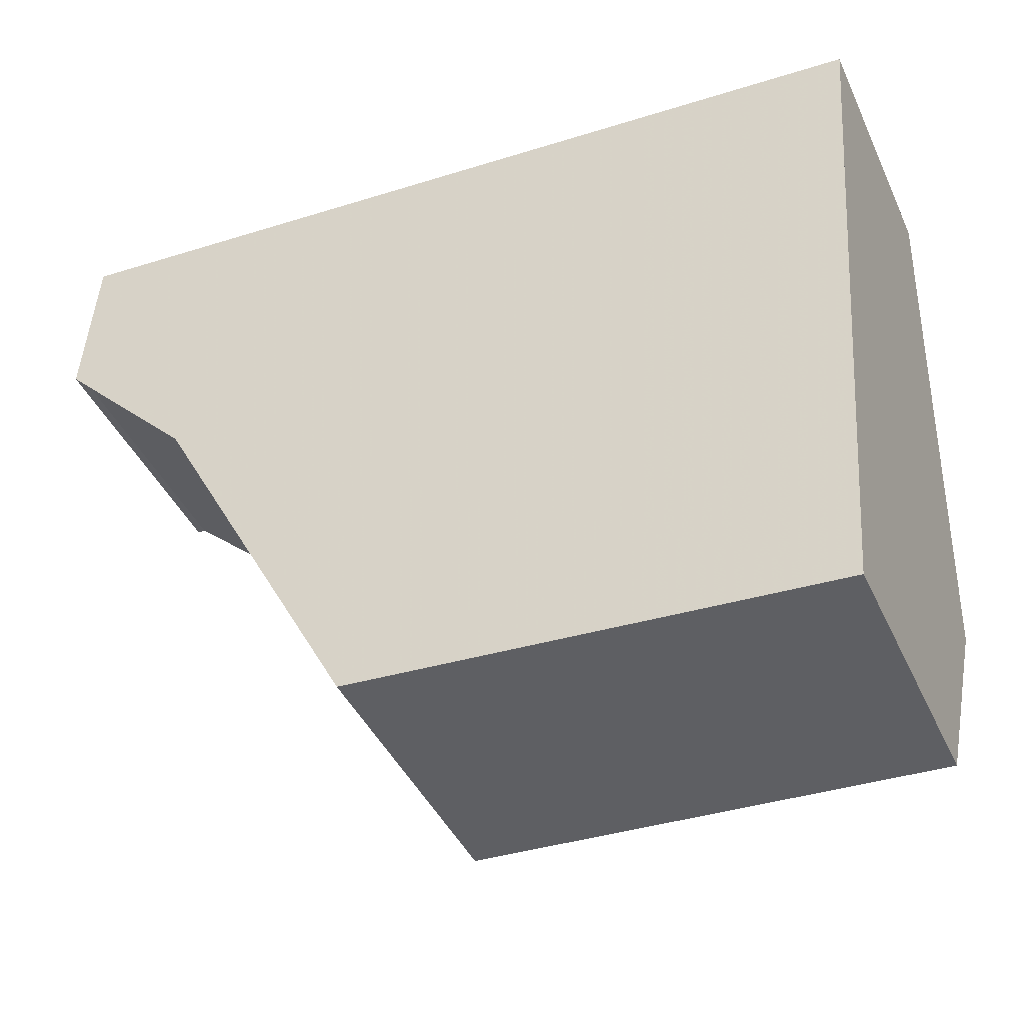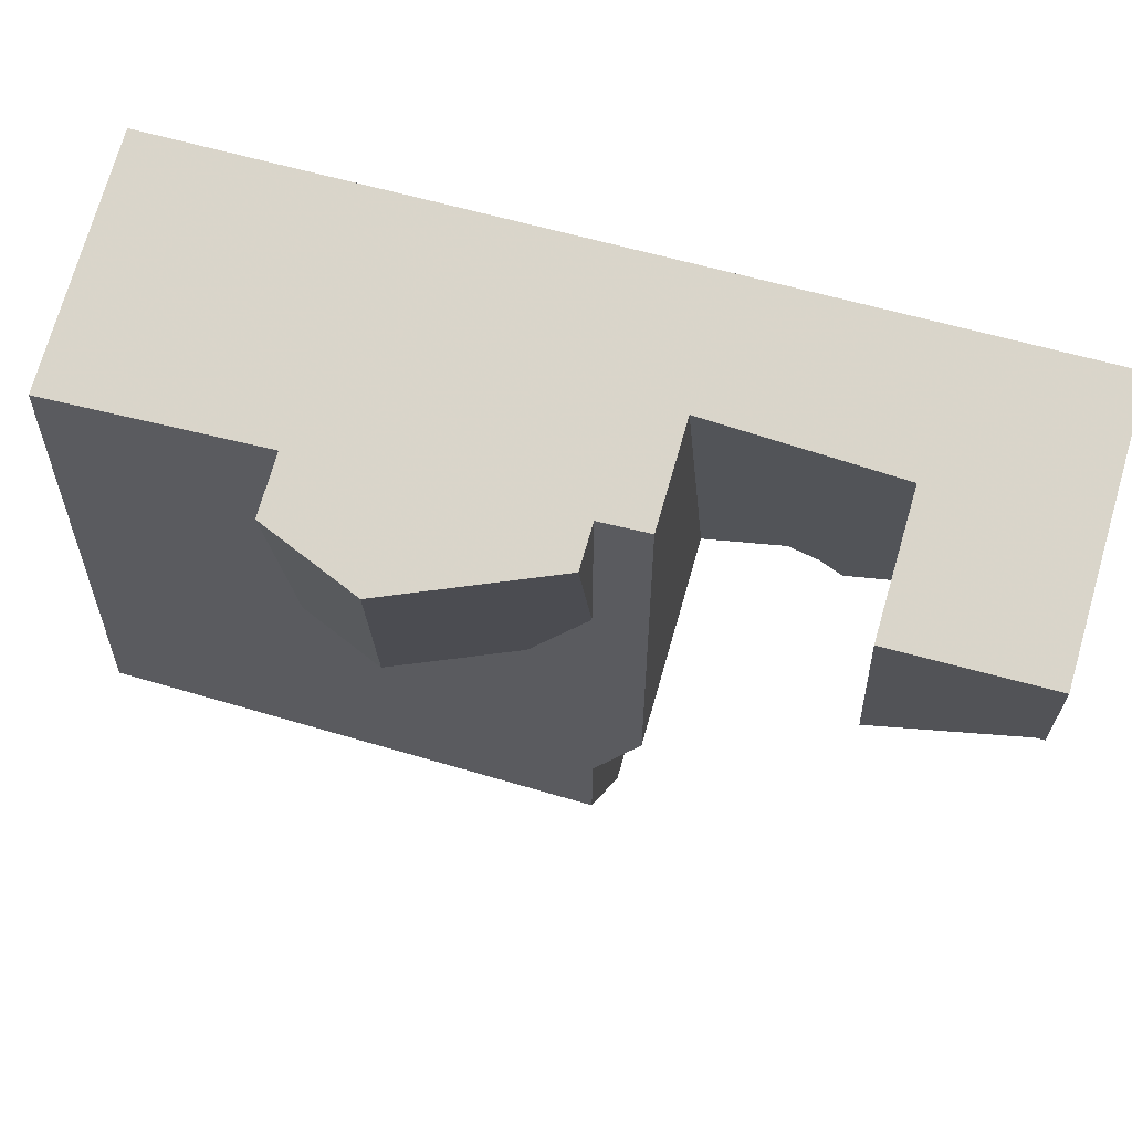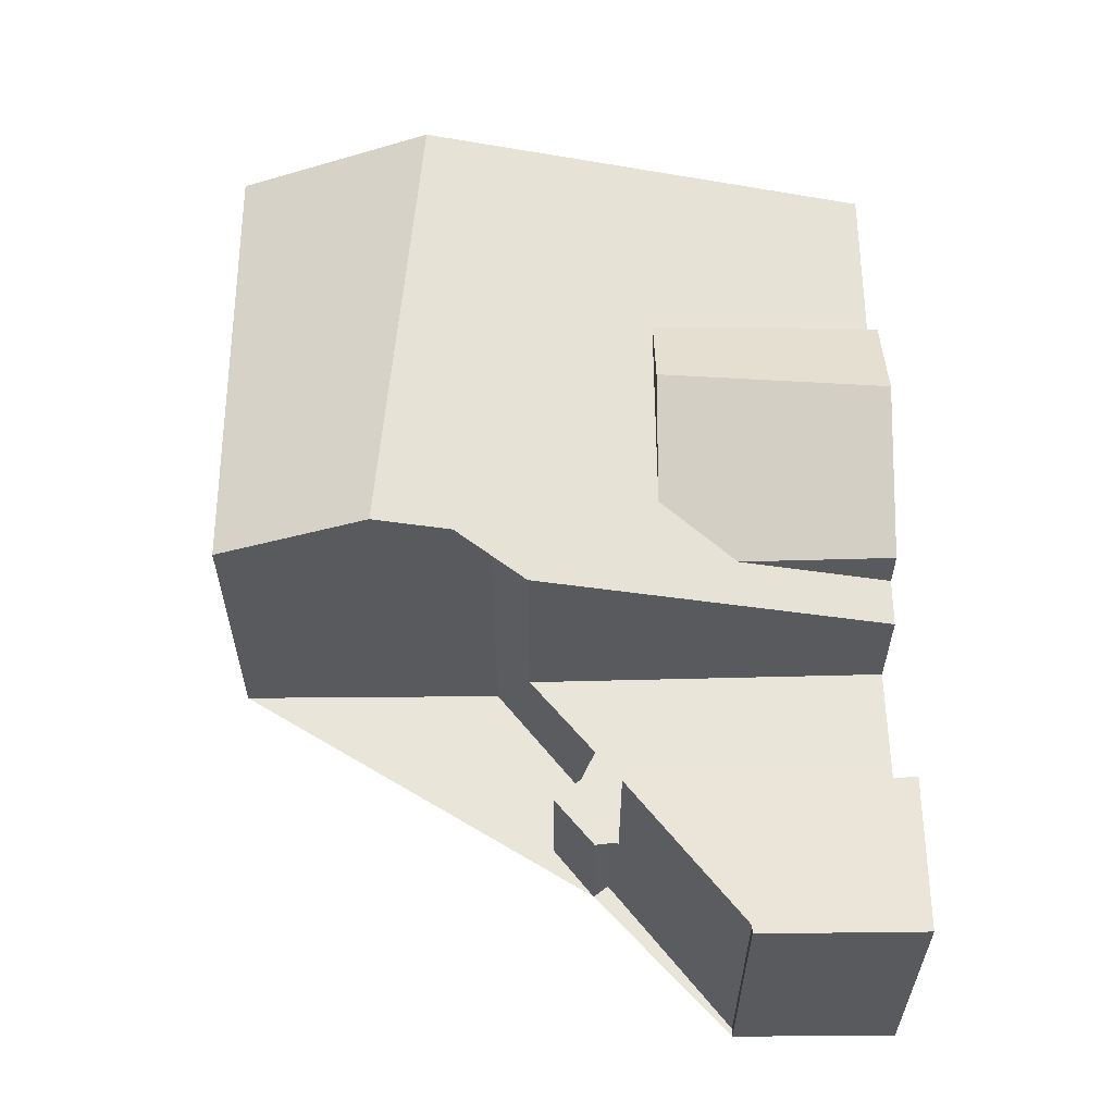
<metadata>
{"format":"obj","ext":"obj","renderer":"f3d","projection":"perspective","resolution":1024,"background":"white","views":[{"elev":-42.6,"azim":-156.5,"up":"+Y"},{"elev":74.2,"azim":16.2,"up":"+Y"},{"elev":58.5,"azim":93.6,"up":"+Z"}]}
</metadata>
<code>
v 12.9 139.5 5.877
v 22.78 132.4 7.512
v 13.84 126.5 6.585
v 23.16 127.2 6.843
v 25.38 134.8 3.446
v 26.24 133.8 3.455
v 27.21 134.7 3.532
v 26.96 135 3.53
v 29.79 137.5 6.324
v 29.95 137.6 6.322
v 29.72 140.7 6.347
v 13.56 130.4 8.157
v 22.94 130.2 8.068
v 20.02 130.3 8.096
v 14.4 139.6 5.828
v 18 130.3 8.115
v 19.03 131.9 7.697
v 15.94 137.1 6.45
v 22.23 136.9 6.39
v 13.08 137.1 6.477
v 14.5 139.4 5.868
v 12.92 139.3 5.92
v 23.24 138.5 5.98
v 23.35 136.9 6.38
v 22.94 130.2 8.068
v 13.56 130.4 8.157
v 28.96 136.8 6.326
v 23.62 133.2 7.31
v 23.11 140.2 5.544
v 26.76 140.5 5.425
v 17.07 139.8 5.741
v 22.16 140.2 5.575
v 25.77 134.4 3.45
v 23.11 140.2 3.525
v 23.62 133.2 3.305
v 27.15 135.1 3.545
v 26.76 140.5 3.711
v 16.49 126.7 6.658
v 20.02 130.3 8.096
v 19.05 139.9 7.715
v 17.07 139.8 6.911
v 18 130.3 8.115
v 19.02 129.3 7.691
v 22.37 137.1 6.333
v 19.05 139.9 7.715
v 23.24 138.5 5.98
v 21.36 135.6 6.746
v 19.04 135.4 7.705
v 23.62 133.2 5.806
v 27.15 135.1 4.355
v 26.76 140.5 4.53
v 21.19 127 6.788
v 22.16 140.2 6.432
v 22.23 136.9 6.39
v 26.76 140.5 6.374
v 27.03 136.8 6.345
v 17.27 137 6.437
v 17.07 139.8 6.459
v 22.21 139.5 6.409
v 23.35 136.9 6.38
v 23.62 133.2 6.35
v 27.15 135.1 6.331
v 22.16 140.2 6.414
v 26.98 137.5 4.432
v 26.76 140.5 4.932
v 23.11 140.2 4.713
v 23.62 133.2 3.533
v 27.15 135.1 4.036
v 26.78 140.3 4.525
v 26.78 140.3 4.903
v 22.17 140 6.413
v 22.17 140 6.426
v 26.78 140.3 5.468
v 23.12 140.1 5.587
v 23.12 140.1 4.684
v 17.08 139.6 5.784
v 23.12 140.1 3.519
v 26.78 140.3 3.706
v 19.05 139.8 7.714
v 19.05 139.8 7.714
v 26.78 140.3 6.372
v 17.08 139.6 6.916
v 17.08 139.6 6.458
v 29.73 140.5 6.346
v 22.17 140 5.618
v 26.07 134.6 3.474
v 25.67 140.2 3.65
v 25.66 140.4 3.655
v 26.12 134 3.454
v 23.62 133.2 3.305
v 23.12 140.1 3.519
v 23.11 140.2 3.525
v 23.12 140.1 5.587
v 23.11 140.2 5.544
v 23.62 133.2 7.31
v 27.12 135.6 4.107
v 27.12 135.6 4.369
v 27.12 135.6 6.335
v 27.12 135.6 3.558
v 21.25 130.3 8.084
v 21.25 130.3 8.084
v 19.55 128.7 7.471
v 28.47 136.8 6.331
v 29.91 138.1 6.327
v 17.38 126.7 6.683
v 22.84 131.7 7.699
v 13.74 130.4 8.155
v 13.26 137.1 6.476
v 13.1 139.3 5.914
v 13.08 139.5 5.871
v 14.02 126.5 6.59
v 13.74 130.4 8.155
v 16.8 127 6.784
v 14 126.8 6.707
v 23.14 127.5 6.959
v 20.93 127.3 6.898
v 13.82 126.8 6.702
v 17.73 127.1 6.81
v 29.66 140.7 6.348
v 29.68 140.5 6.347
v 29.85 138.1 6.327
v 29.89 137.5 6.323
v 26.9 138.6 4.467
v 26.9 138.6 4.611
v 26.9 138.6 5.906
v 23.25 138.3 5.974
v 23.25 138.3 4.391
v 17.21 137.9 6.222
v 23.25 138.3 3.465
v 23.25 138.3 3.465
v 26.9 138.6 3.652
v 19.04 138 7.71
v 19.04 138 7.71
v 22.22 138.2 6.4
v 26.9 138.6 6.358
v 17.21 137.9 6.965
v 17.21 137.9 6.444
v 15.51 137.8 6.277
v 13.22 137.6 6.352
v 13.04 137.6 6.358
v 23.25 138.3 6.025
v 23.12 138.3 6.029
v 22.29 138.2 6.369
v 22.29 138.2 6.056
v 23.25 138.3 6.025
v 25.79 138.5 3.595
v 29.8 138.8 6.333
v 29.86 138.8 6.332
v 27.15 135.1 6.331
v 27.12 135.6 6.335
v 26.78 140.3 3.706
v 26.9 138.6 3.652
v 26.76 140.5 3.711
v 27.12 135.6 3.558
v 27.15 135.1 3.545
v 27.18 134.7 3.532
v 27.18 134.7 3.53
v 26.78 140.3 6.372
v 26.76 140.5 6.374
v 27.03 136.8 6.345
v 26.9 138.6 6.358
v 26.82 139.7 4.506
v 26.82 139.7 4.806
v 26.82 139.7 5.614
v 26.82 139.7 3.688
v 26.82 139.7 6.368
v 18.73 132.4 7.576
v 16.45 130.4 8.129
v 16.45 130.4 8.129
v 13.91 128 7.208
v 13.74 127.9 7.147
v 20.2 133.8 7.219
v 23.37 136.6 6.45
v 23.37 136.6 6.377
v 26.82 139.7 3.688
v 25.41 138.5 3.576
v 25.77 138.8 3.604
v 23.37 136.6 5.919
v 23.37 136.6 4.107
v 23.37 136.6 3.412
v 23.37 136.6 3.412
v 26.82 139.7 6.368
v 27.72 140.6 6.365
v 27.52 140.4 6.366
v 23.37 136.6 6.45
v 17.14 138.8 5.999
v 18.17 139.7 7.36
v 17.14 138.8 6.94
v 17.14 138.8 6.451
v 15.69 137.5 6.35
v 15.26 137.1 6.457
v 13.38 135.4 6.912
v 13.21 135.2 6.953
v 18.38 139.9 7.445
v 16.07 137.8 6.259
v 27.09 136 4.174
v 27.09 136 4.382
v 13.41 135 7.006
v 13.23 135 7.011
v 21.36 135.6 6.746
v 17.39 135.3 6.876
v 23.44 135.7 6.679
v 23.44 135.7 6.37
v 23.44 135.7 5.889
v 23.44 135.7 3.384
v 25.98 135.9 3.514
v 22.27 135.6 6.717
v 21.36 135.6 6.746
v 19.04 135.4 7.705
v 19.04 135.4 7.705
v 27.09 136 6.338
v 27.09 136 3.57
v 17.39 135.3 7.037
v 27.09 136 3.57
v 28.14 136 6.328
v 27.6 136 6.333
v 27.09 136 6.338
v 17.03 135.3 6.888
v 23.44 135.7 3.955
v 23.44 135.7 3.384
v 23.44 135.7 6.679
v 13.44 134.5 7.119
v 13.26 134.5 7.125
v 27.12 135.5 6.334
v 21.73 135.1 6.849
v 21.05 135.1 6.871
v 23.47 135.3 6.792
v 23.47 135.3 6.366
v 23.47 135.3 5.874
v 23.47 135.3 3.37
v 26.01 135.4 3.5
v 27.12 135.5 3.556
v 27.06 135.5 3.553
v 23.47 135.3 3.879
v 23.47 135.3 3.37
v 27.6 135.6 6.33
v 17.29 134.8 6.993
v 27.12 135.5 4.098
v 27.12 135.5 4.367
v 27.12 135.5 6.334
v 27.12 135.5 3.556
v 23.47 135.3 6.792
v 14.25 139.6 5.833
v 14.26 139.4 5.876
v 15.16 126.9 6.739
v 15.18 126.6 6.622
v 15.01 129 7.608
v 14.39 137.7 6.314
v 14.43 137.1 6.464
v 14.48 136.4 6.644
v 14.58 135.1 6.967
v 14.61 134.6 7.081
v 14.91 130.4 8.144
v 14.91 130.4 8.144
v 17.14 138.8 6.94
v 17.08 139.6 6.916
v 17.67 131.5 7.833
v 17.75 130.3 8.117
v 17.75 130.3 8.117
v 17.91 128.1 7.236
v 17.97 127.3 6.896
v 17.98 127.1 6.817
v 17.07 139.8 6.911
v 17.39 135.3 6.876
v 17.39 135.3 7.037
v 17.21 137.9 6.965
v 17.07 139.8 5.741
v 17.08 139.6 5.784
v 17.39 135.3 7.037
v 17.14 138.8 5.999
v 17.27 137 6.437
v 17.39 135.3 6.876
v 18 126.8 6.7
v 17.43 134.8 6.989
v 17.21 137.9 6.222
v 17.45 134.6 7.057
v 22.17 140 6.426
v 22.21 139.5 6.409
v 22.29 138.2 6.369
v 22.87 130.2 8.069
v 23.07 127.4 6.957
v 22.87 130.2 8.069
v 22.39 136.9 6.389
v 22.37 137.1 6.333
v 22.16 140.2 6.432
v 23.09 127.2 6.841
v 22.47 135.8 6.669
v 22.48 135.6 6.71
v 22.51 135.2 6.823
v 22.29 138.2 6.056
v 22.17 140 5.618
v 22.16 140.2 5.575
v 22.37 137.1 6.333
v 22.77 131.6 7.715
v 12.92 139.3 5.92
v 12.9 139.5 5.877
v 12.9 139.5 1.05
v 12.92 139.3 1.05
v 23.62 133.2 7.31
v 22.78 132.4 7.512
v 22.78 132.4 1.05
v 23.62 133.2 1.05
v 14.02 126.5 6.59
v 13.84 126.5 6.585
v 13.84 126.5 1.05
v 14.02 126.5 1.05
v 23.14 127.5 6.959
v 23.16 127.2 6.843
v 23.16 127.2 1.05
v 23.14 127.5 1.05
v 25.77 134.4 3.45
v 25.38 134.8 3.446
v 25.38 134.8 1.05
v 25.77 134.4 1.05
v 27.18 134.7 3.53
v 26.24 133.8 3.455
v 26.24 133.8 1.05
v 27.18 134.7 1.05
v 27.18 134.7 3.532
v 27.21 134.7 3.532
v 27.21 134.7 1.05
v 27.18 134.7 1.05
v 27.15 135.1 3.545
v 26.96 135 3.53
v 26.96 135 1.05
v 27.15 135.1 1.05
v 29.89 137.5 6.323
v 29.79 137.5 6.324
v 29.79 137.5 1.05
v 29.89 137.5 1.05
v 29.91 138.1 6.327
v 29.95 137.6 6.322
v 29.95 137.6 1.05
v 29.91 138.1 1.05
v 29.66 140.7 6.348
v 29.72 140.7 6.347
v 29.72 140.7 1.05
v 29.66 140.7 1.05
v 22.84 131.7 7.699
v 22.94 130.2 8.068
v 22.94 130.2 1.05
v 22.84 131.7 1.05
v 14.25 139.6 5.833
v 14.4 139.6 5.828
v 14.4 139.6 1.05
v 14.25 139.6 1.05
v 13.21 135.2 6.953
v 13.08 137.1 6.477
v 13.08 137.1 1.05
v 13.21 135.2 1.05
v 13.04 137.6 6.358
v 12.92 139.3 5.92
v 12.92 139.3 1.05
v 13.04 137.6 1.05
v 13.74 127.9 7.147
v 13.56 130.4 8.157
v 13.56 130.4 1.05
v 13.74 127.9 1.05
v 29.79 137.5 6.324
v 28.96 136.8 6.326
v 28.96 136.8 1.05
v 29.79 137.5 1.05
v 26.12 134 3.454
v 25.77 134.4 3.45
v 25.77 134.4 1.05
v 26.12 134 1.05
v 17.38 126.7 6.683
v 16.49 126.7 6.658
v 16.49 126.7 1.05
v 17.38 126.7 1.05
v 18.38 139.9 7.445
v 19.05 139.9 7.715
v 19.05 139.9 1.05
v 18.38 139.9 1.05
v 23.09 127.2 6.841
v 21.19 127 6.788
v 21.19 127 1.05
v 23.09 127.2 1.05
v 29.72 140.7 6.347
v 29.73 140.5 6.346
v 29.73 140.5 1.05
v 29.72 140.7 1.05
v 23.11 140.2 3.525
v 25.66 140.4 3.655
v 25.66 140.4 1.05
v 23.11 140.2 1.05
v 26.24 133.8 3.455
v 26.12 134 3.454
v 26.12 134 1.05
v 26.24 133.8 1.05
v 25.38 134.8 3.446
v 23.62 133.2 3.305
v 23.62 133.2 1.05
v 25.38 134.8 1.05
v 22.16 140.2 5.575
v 23.11 140.2 5.544
v 23.11 140.2 1.05
v 22.16 140.2 1.05
v 29.86 138.8 6.332
v 29.91 138.1 6.327
v 29.91 138.1 1.05
v 29.86 138.8 1.05
v 18 126.8 6.7
v 17.38 126.7 6.683
v 17.38 126.7 1.05
v 18 126.8 1.05
v 22.78 132.4 7.512
v 22.84 131.7 7.699
v 22.84 131.7 1.05
v 22.78 132.4 1.05
v 12.9 139.5 5.877
v 13.08 139.5 5.871
v 13.08 139.5 1.05
v 12.9 139.5 1.05
v 15.18 126.6 6.622
v 14.02 126.5 6.59
v 14.02 126.5 1.05
v 15.18 126.6 1.05
v 22.94 130.2 8.068
v 23.14 127.5 6.959
v 23.14 127.5 1.05
v 22.94 130.2 1.05
v 13.84 126.5 6.585
v 13.82 126.8 6.702
v 13.82 126.8 1.05
v 13.84 126.5 1.05
v 27.72 140.6 6.365
v 29.66 140.7 6.348
v 29.66 140.7 1.05
v 27.72 140.6 1.05
v 29.95 137.6 6.322
v 29.89 137.5 6.323
v 29.89 137.5 1.05
v 29.95 137.6 1.05
v 13.08 137.1 6.477
v 13.04 137.6 6.358
v 13.04 137.6 1.05
v 13.08 137.1 1.05
v 29.73 140.5 6.346
v 29.86 138.8 6.332
v 29.86 138.8 1.05
v 29.73 140.5 1.05
v 27.6 135.6 6.33
v 27.15 135.1 6.331
v 27.15 135.1 1.05
v 27.6 135.6 1.05
v 25.66 140.4 3.655
v 26.76 140.5 3.711
v 26.76 140.5 1.05
v 25.66 140.4 1.05
v 26.96 135 3.53
v 27.18 134.7 3.532
v 27.18 134.7 1.05
v 26.96 135 1.05
v 27.21 134.7 3.532
v 27.18 134.7 3.53
v 27.18 134.7 1.05
v 27.21 134.7 1.05
v 13.82 126.8 6.702
v 13.74 127.9 7.147
v 13.74 127.9 1.05
v 13.82 126.8 1.05
v 26.76 140.5 6.374
v 27.72 140.6 6.365
v 27.72 140.6 1.05
v 26.76 140.5 1.05
v 13.23 135 7.011
v 13.21 135.2 6.953
v 13.21 135.2 1.05
v 13.23 135 1.05
v 17.07 139.8 6.911
v 18.38 139.9 7.445
v 18.38 139.9 1.05
v 17.07 139.8 1.05
v 13.26 134.5 7.125
v 13.23 135 7.011
v 13.23 135 1.05
v 13.26 134.5 1.05
v 28.96 136.8 6.326
v 28.14 136 6.328
v 28.14 136 1.05
v 28.96 136.8 1.05
v 13.56 130.4 8.157
v 13.26 134.5 7.125
v 13.26 134.5 1.05
v 13.56 130.4 1.05
v 28.14 136 6.328
v 27.6 135.6 6.33
v 27.6 135.6 1.05
v 28.14 136 1.05
v 13.08 139.5 5.871
v 14.25 139.6 5.833
v 14.25 139.6 1.05
v 13.08 139.5 1.05
v 16.49 126.7 6.658
v 15.18 126.6 6.622
v 15.18 126.6 1.05
v 16.49 126.7 1.05
v 14.4 139.6 5.828
v 17.07 139.8 5.741
v 17.07 139.8 1.05
v 14.4 139.6 1.05
v 21.19 127 6.788
v 18 126.8 6.7
v 18 126.8 1.05
v 21.19 127 1.05
v 19.05 139.9 7.715
v 22.16 140.2 6.432
v 22.16 140.2 1.05
v 19.05 139.9 1.05
v 23.16 127.2 6.843
v 23.09 127.2 6.841
v 23.09 127.2 1.05
v 23.16 127.2 1.05
v 26.96 135 1.05
v 27.21 134.7 1.05
v 26.24 133.8 1.05
v 25.38 134.8 1.05
v 22.78 132.4 1.05
v 23.16 127.2 1.05
v 13.84 126.5 1.05
v 12.9 139.5 1.05
v 29.72 140.7 1.05
v 29.95 137.6 1.05
v 29.79 137.5 1.05
f 16 14 17
f 43 39 42
f 140 20 108 139
f 167 17 172
f 223 12 107 222
f 110 1 22 109
f 284 19 283
f 83 58 41 82
f 86 33 89
f 77 34 66 75
f 69 51 37 78
f 281 116 52 286
f 122 10 104 121
f 117 3 111 114
f 174 60 173
f 273 52 116 262
f 143 44 144
f 81 55 30 73
f 76 31 58 83
f 126 46 145
f 70 65 51 69
f 72 59 71
f 73 30 65 70
f 75 66 29 74
f 197 64 196
f 163 70 69 162
f 71 63 53 72
f 164 73 70 163
f 127 75 74 46 126
f 189 83 82 188
f 130 77 75 127
f 162 69 78 165
f 120 84 11 119
f 85 32 63 71
f 166 81 73 164
f 186 76 83 189
f 177 87 91 129 176
f 91 87 88 92
f 294 100 280
f 239 97 96 238
f 240 98 97 239
f 238 96 99 241
f 101 39 43 102
f 147 121 104 148
f 113 38 105 118
f 289 225 172 17 14 100 294
f 191 18 190
f 258 16 17 167 257
f 244 21 15 243
f 246 38 113 245
f 260 43 42 259
f 282 101 102 116 281
f 171 117 114 170
f 262 116 102 261
f 261 102 43 260
f 121 103 27 9 122
f 123 64 124
f 211 56 125 124 64 197
f 179 127 126 178
f 200 54 134 133 210
f 201 57 137 136 213
f 181 130 127 179
f 196 64 123 131 212
f 125 56 135
f 137 57 128
f 248 138 21 244
f 139 109 22 140
f 141 23 142
f 144 85 71 59 143
f 178 126 145 60 174
f 176 129 180
f 148 84 120 147
f 224 149 236
f 175 151 87 177
f 153 88 87 151
f 157 7 156
f 232 154 233
f 184 120 119 183
f 160 103 121 147 161
f 214 152 146 206
f 182 161 147 120 184
f 217 150 216
f 162 123 124 163
f 163 124 125 164
f 165 131 123 162
f 164 125 135 166
f 257 167 276
f 247 169 254
f 170 112 26 171
f 276 167 172 226 274
f 203 174 173 202
f 176 146 177
f 219 179 178 204
f 220 181 179 219
f 204 178 174 203
f 206 146 176 180 205
f 177 146 152 175
f 183 159 158 184
f 184 158 182
f 226 172 225
f 188 136 137 189
f 189 137 128 186
f 249 191 190 138 248
f 192 108 20 193
f 187 79 45 194
f 195 138 190
f 250 191 249
f 196 96 97 197
f 198 192 193 199
f 229 204 203 228
f 231 206 205 230
f 283 19 208 207 287
f 197 97 98 211
f 212 99 96 196
f 215 27 103 216
f 233 154 214 206 231
f 216 103 160 217
f 251 218 18 191 250
f 228 203 202 227
f 234 219 204 229
f 235 220 219 234
f 287 207 288
f 222 198 199 223
f 225 207 208 226
f 228 61 49 229
f 230 90 5 33 86 231
f 231 86 233
f 227 28 61 228
f 229 49 67 234
f 234 67 35 235
f 236 215 216 150 224
f 233 86 89 6 157 156 8 155 232
f 252 237 218 251
f 274 226 208 272
f 238 68 50 239
f 239 50 62 240
f 241 36 68 238
f 288 207 225 289
f 243 110 109 244
f 245 114 111 246
f 247 170 114 245
f 248 139 108 249
f 249 108 192 250
f 250 192 198 251
f 251 198 222 252
f 244 109 139 248
f 252 222 107 253
f 254 112 170 247
f 255 187 256
f 257 168 258
f 259 169 247 245 113 260
f 261 118 262
f 256 187 194 263
f 264 47 48 265
f 266 132 79 187 255
f 267 15 21 268
f 269 209 132 266
f 268 21 138 195 270
f 271 18 218 272
f 262 118 105 273
f 272 218 237 274
f 275 195 190 18 271
f 260 113 118 261
f 270 195 275
f 276 237 252 253 168 257
f 274 237 276
f 277 80 133 134 278
f 278 134 279
f 281 115 25 282
f 283 24 141 142 284
f 285 40 80 277
f 286 4 115 281
f 287 185 24 283
f 288 221 185 287
f 289 242 221 288
f 284 142 290
f 291 93 94 292
f 279 134 54 293
f 290 142 23 93 291
f 280 13 106 294
f 294 106 2 95 242 289
f 296 297 298 295
f 300 301 302 299
f 304 305 306 303
f 308 309 310 307
f 312 313 314 311
f 316 317 318 315
f 320 321 322 319
f 324 325 326 323
f 328 329 330 327
f 332 333 334 331
f 336 337 338 335
f 340 341 342 339
f 344 345 346 343
f 348 349 350 347
f 352 353 354 351
f 356 357 358 355
f 360 361 362 359
f 364 365 366 363
f 368 369 370 367
f 372 373 374 371
f 376 377 378 375
f 380 381 382 379
f 384 385 386 383
f 388 389 390 387
f 392 393 394 391
f 396 397 398 395
f 400 401 402 399
f 404 405 406 403
f 408 409 410 407
f 412 413 414 411
f 416 417 418 415
f 420 421 422 419
f 424 425 426 423
f 428 429 430 427
f 432 433 434 431
f 436 437 438 435
f 440 441 442 439
f 444 445 446 443
f 448 449 450 447
f 452 453 454 451
f 456 457 458 455
f 460 461 462 459
f 464 465 466 463
f 468 469 470 467
f 472 473 474 471
f 476 477 478 475
f 480 481 482 479
f 484 485 486 483
f 488 489 490 487
f 492 493 494 491
f 496 497 498 495
f 500 501 502 499
f 504 505 506 503
f 508 509 510 507
f 512 513 514 511
f 516 517 518 519 520 521 522 523 524 525 515

</code>
